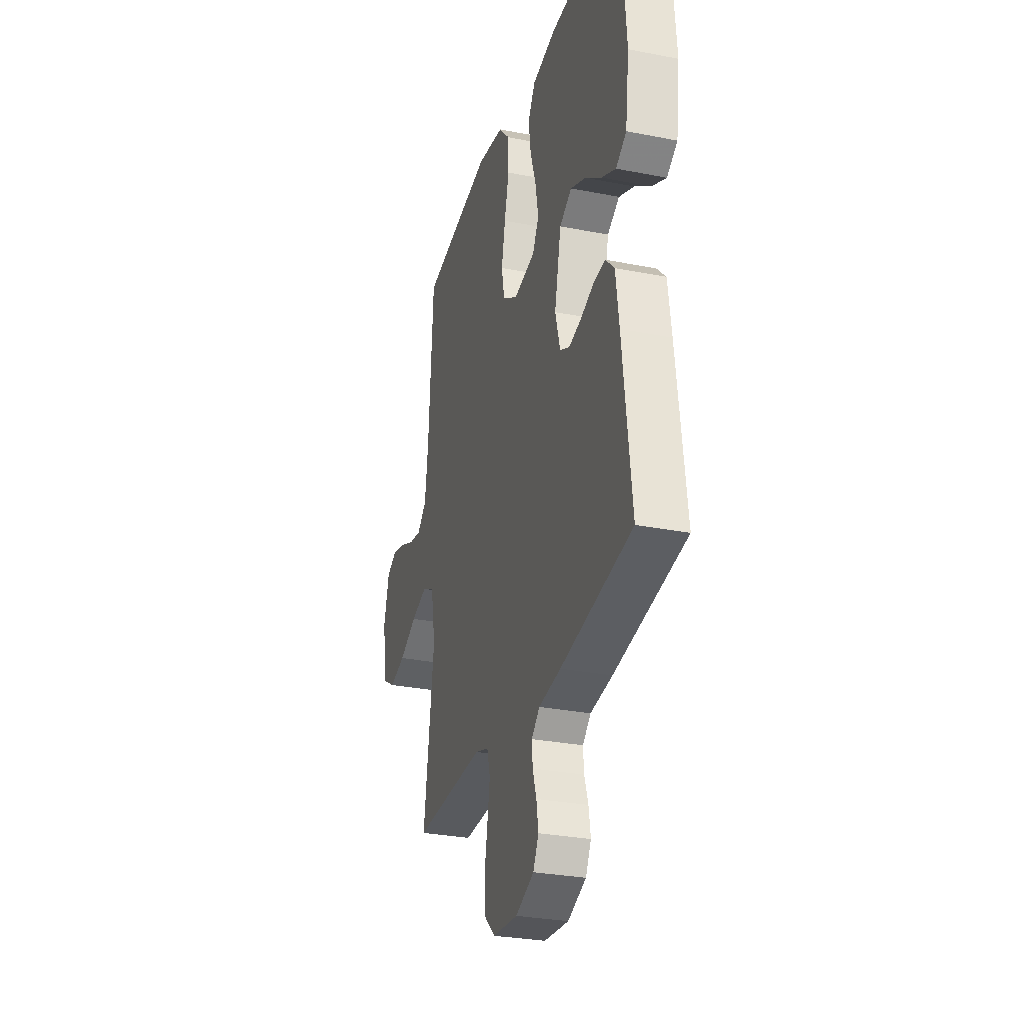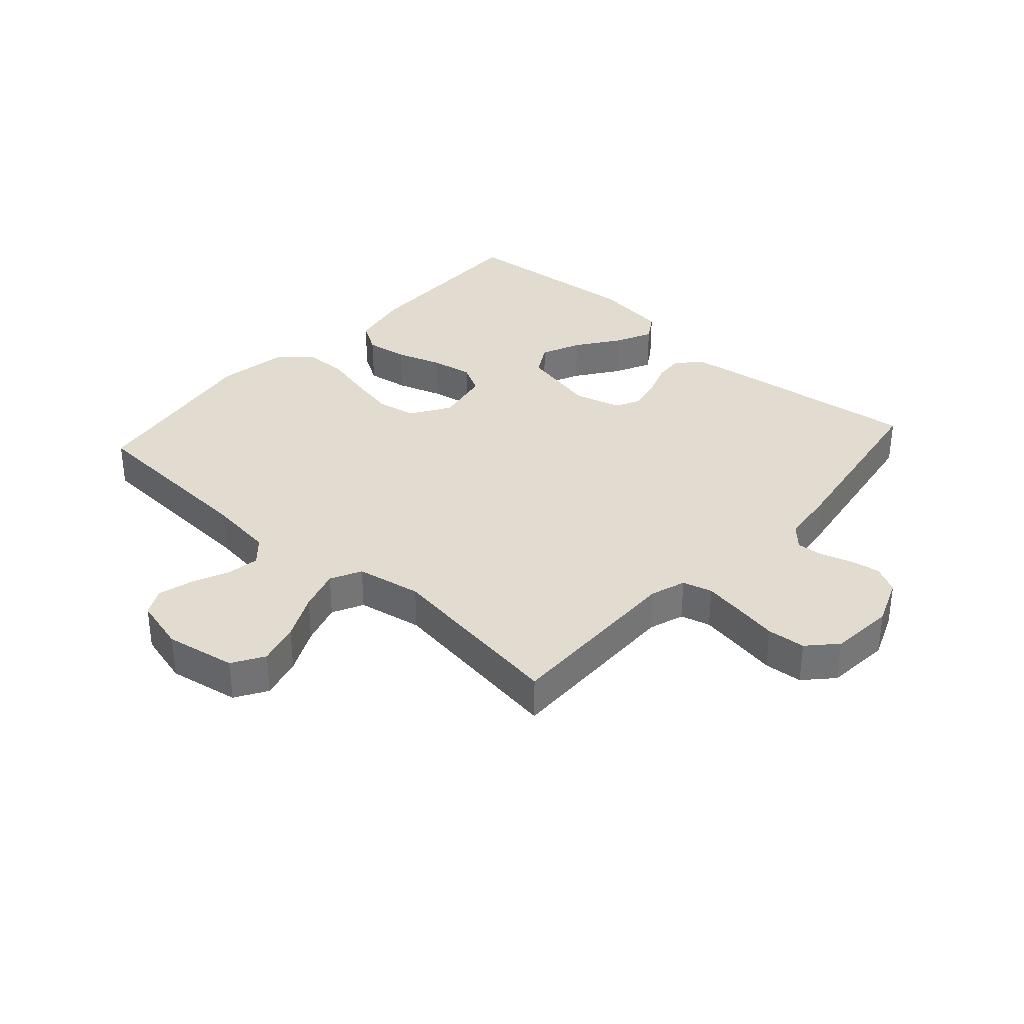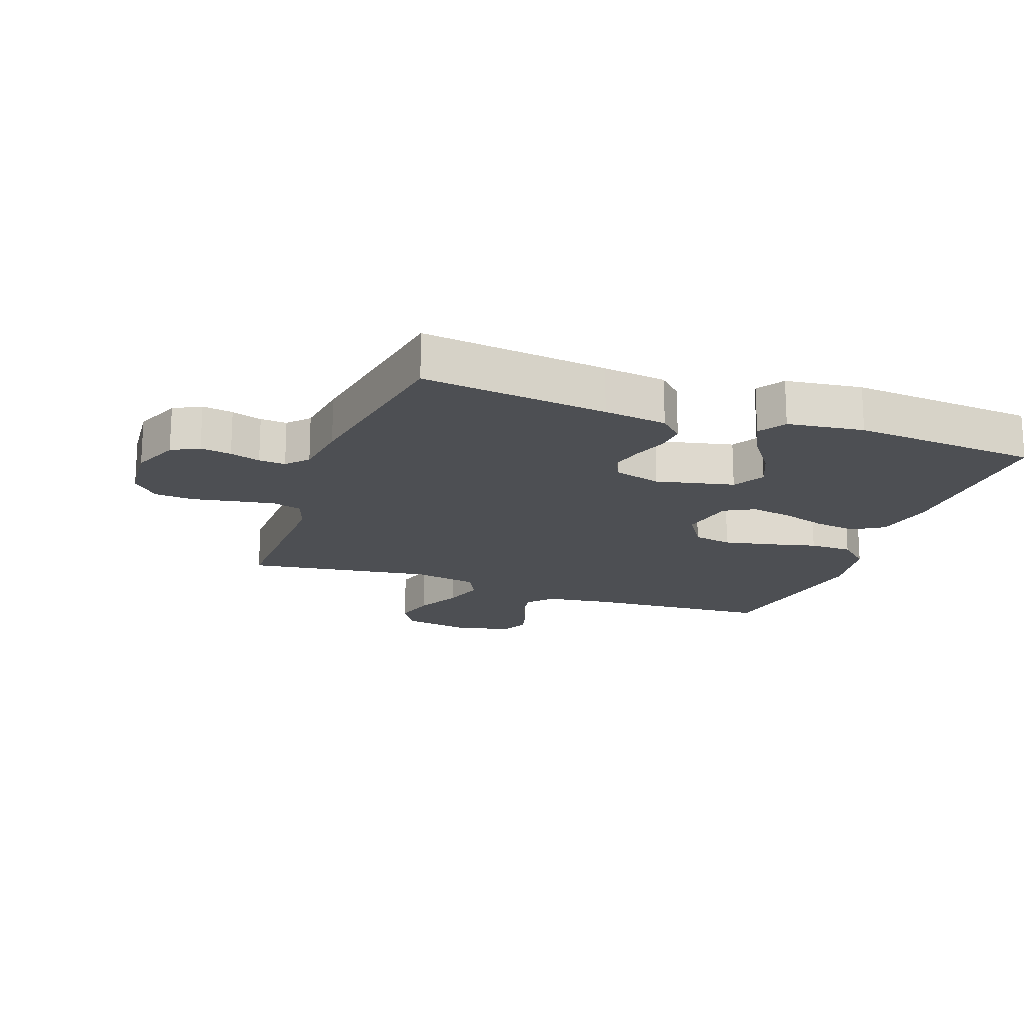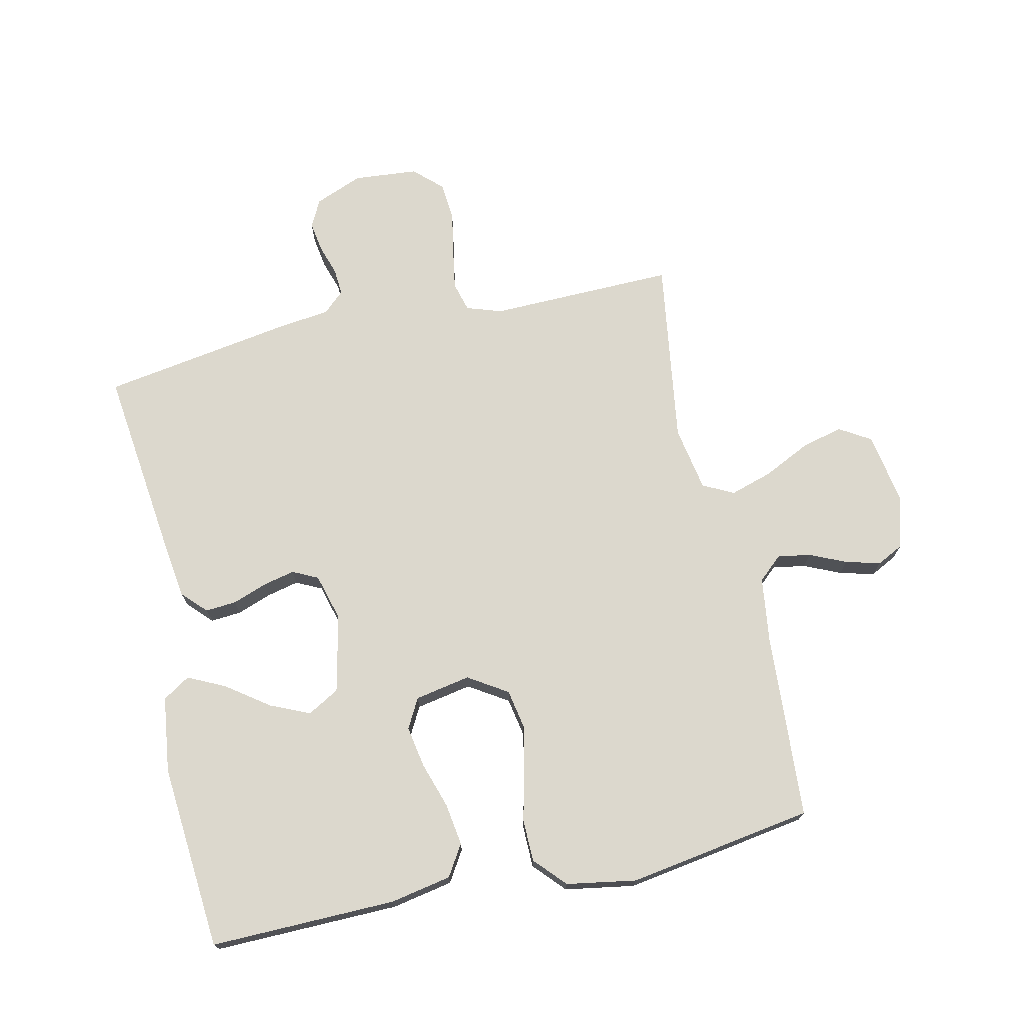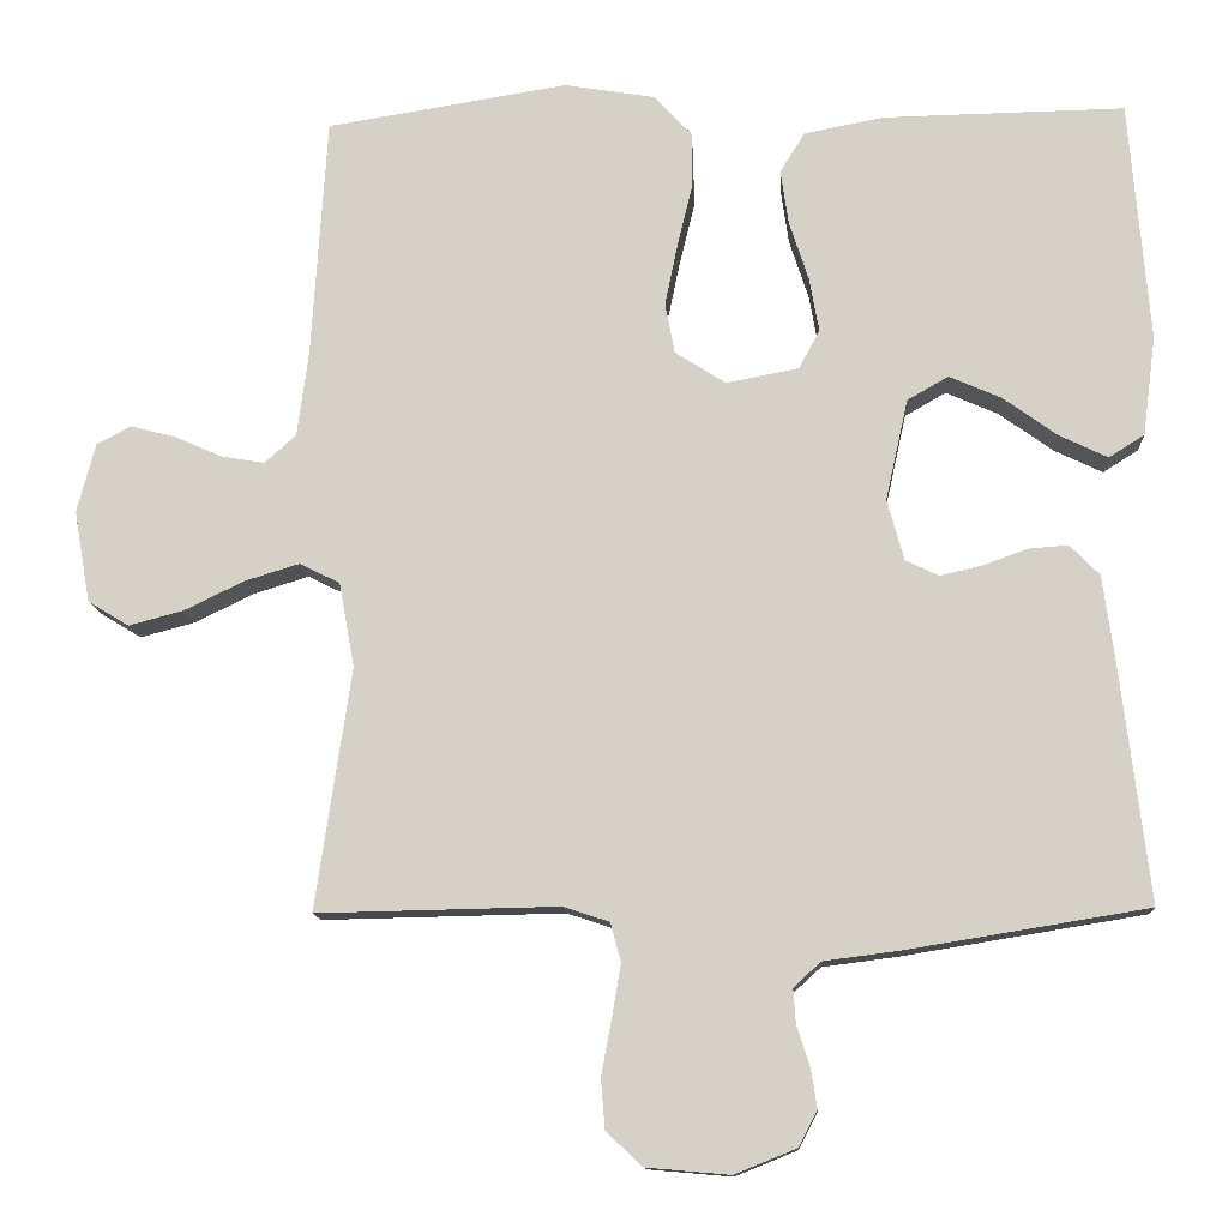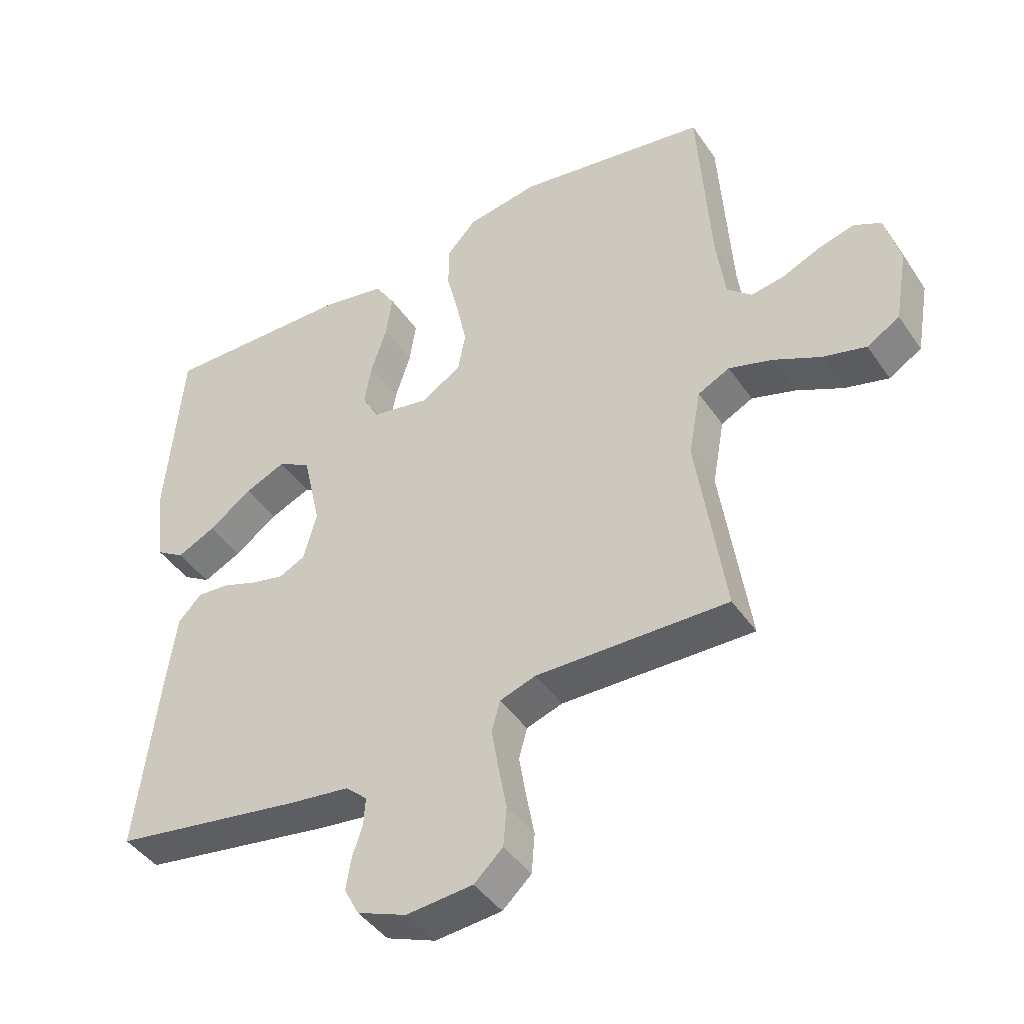
<metadata>
{"format":"obj","ext":"obj","renderer":"f3d","projection":"perspective","resolution":1024,"background":"white","views":[{"elev":-29.4,"azim":-106.2,"up":"+Z"},{"elev":34.5,"azim":131.9,"up":"+Y"},{"elev":-17.9,"azim":-109.8,"up":"+Y"},{"elev":72.6,"azim":-12.5,"up":"+Y"},{"elev":-12.4,"azim":-176.6,"up":"+Z"},{"elev":-43.5,"azim":31.9,"up":"+Z"}]}
</metadata>
<code>
v -0.5 0.07 0.5
v -0.2 0.07 0.495
v -0.101 0.07 0.476
v -0.07 0.07 0.426
v -0.08 0.07 0.358
v -0.104 0.07 0.284
v -0.116 0.07 0.217
v -0.09 0.07 0.169
v 0 0.07 0.152
v 0.063 0.07 0.192
v 0.075 0.07 0.255
v 0.059 0.07 0.332
v 0.04 0.07 0.41
v 0.041 0.07 0.479
v 0.087 0.07 0.529
v 0.2 0.07 0.548
v 0.5 0.07 0.5
v 0.519 0.07 0.2
v 0.533 0.07 0.094
v 0.572 0.07 0.059
v 0.625 0.07 0.068
v 0.684 0.07 0.094
v 0.74 0.07 0.109
v 0.783 0.07 0.087
v 0.806 0.07 0
v 0.786 0.07 -0.114
v 0.735 0.07 -0.145
v 0.667 0.07 -0.127
v 0.593 0.07 -0.091
v 0.525 0.07 -0.07
v 0.475 0.07 -0.095
v 0.456 0.07 -0.2
v 0.5 0.07 -0.5
v 0.2 0.07 -0.494
v 0.143 0.07 -0.513
v 0.13 0.07 -0.561
v 0.141 0.07 -0.626
v 0.154 0.07 -0.696
v 0.149 0.07 -0.758
v 0.104 0.07 -0.8
v 0 0.07 -0.809
v -0.077 0.07 -0.778
v -0.1 0.07 -0.734
v -0.092 0.07 -0.684
v -0.076 0.07 -0.635
v -0.073 0.07 -0.592
v -0.107 0.07 -0.561
v -0.2 0.07 -0.549
v -0.5 0.07 -0.5
v -0.464 0.07 -0.2
v -0.45 0.07 -0.098
v -0.413 0.07 -0.06
v -0.363 0.07 -0.064
v -0.308 0.07 -0.084
v -0.256 0.07 -0.096
v -0.215 0.07 -0.076
v -0.194 0.07 0
v -0.222 0.07 0.126
v -0.273 0.07 0.155
v -0.337 0.07 0.127
v -0.405 0.07 0.078
v -0.465 0.07 0.049
v -0.509 0.07 0.077
v -0.525 0.07 0.2
v -0.5 0 0.5
v -0.2 0 0.495
v -0.101 0 0.476
v -0.07 0 0.426
v -0.08 0 0.358
v -0.104 0 0.284
v -0.116 0 0.217
v -0.09 0 0.169
v 0 0 0.152
v 0.063 0 0.192
v 0.075 0 0.255
v 0.059 0 0.332
v 0.04 0 0.41
v 0.041 0 0.479
v 0.087 0 0.529
v 0.2 0 0.548
v 0.5 0 0.5
v 0.519 0 0.2
v 0.533 0 0.094
v 0.572 0 0.059
v 0.625 0 0.068
v 0.684 0 0.094
v 0.74 0 0.109
v 0.783 0 0.087
v 0.806 0 0
v 0.786 0 -0.114
v 0.735 0 -0.145
v 0.667 0 -0.127
v 0.593 0 -0.091
v 0.525 0 -0.07
v 0.475 0 -0.095
v 0.456 0 -0.2
v 0.5 0 -0.5
v 0.2 0 -0.494
v 0.143 0 -0.513
v 0.13 0 -0.561
v 0.141 0 -0.626
v 0.154 0 -0.696
v 0.149 0 -0.758
v 0.104 0 -0.8
v 0 0 -0.809
v -0.077 0 -0.778
v -0.1 0 -0.734
v -0.092 0 -0.684
v -0.076 0 -0.635
v -0.073 0 -0.592
v -0.107 0 -0.561
v -0.2 0 -0.549
v -0.5 0 -0.5
v -0.464 0 -0.2
v -0.45 0 -0.098
v -0.413 0 -0.06
v -0.363 0 -0.064
v -0.308 0 -0.084
v -0.256 0 -0.096
v -0.215 0 -0.076
v -0.194 0 0
v -0.222 0 0.126
v -0.273 0 0.155
v -0.337 0 0.127
v -0.405 0 0.078
v -0.465 0 0.049
v -0.509 0 0.077
v -0.525 0 0.2
f 60 61 62 63
f 59 60 63 64
f 51 52 53 54
f 51 54 55
f 50 51 55
f 47 48 49 50
f 46 47 50 55
f 42 43 44 45
f 42 45 46
f 41 42 46
f 40 41 46
f 37 38 39 40
f 36 37 40 46
f 35 36 46 55
f 32 33 34
f 31 32 34 35
f 26 27 28 29
f 26 29 30
f 25 26 30
f 24 25 30
f 21 22 23 24
f 20 21 24 30
f 19 20 30 31
f 15 16 17 18
f 12 13 14 15
f 11 12 15 18
f 10 11 18 19
f 3 4 5 6
f 3 6 7
f 2 3 7
f 59 64 1 2
f 58 59 2 7
f 57 58 7 8
f 56 57 8 9
f 31 35 55 56
f 19 31 56
f 9 10 19 56
f 127 126 125 124
f 128 127 124 123
f 118 117 116 115
f 119 118 115
f 119 115 114
f 114 113 112 111
f 119 114 111 110
f 109 108 107 106
f 110 109 106
f 110 106 105
f 110 105 104
f 104 103 102 101
f 110 104 101 100
f 119 110 100 99
f 98 97 96
f 99 98 96 95
f 93 92 91 90
f 94 93 90
f 94 90 89
f 94 89 88
f 88 87 86 85
f 94 88 85 84
f 95 94 84 83
f 82 81 80 79
f 79 78 77 76
f 82 79 76 75
f 83 82 75 74
f 70 69 68 67
f 71 70 67
f 71 67 66
f 66 65 128 123
f 71 66 123 122
f 72 71 122 121
f 73 72 121 120
f 120 119 99 95
f 120 95 83
f 120 83 74 73
f 1 65 66 2
f 2 66 67 3
f 3 67 68 4
f 4 68 69 5
f 5 69 70 6
f 6 70 71 7
f 7 71 72 8
f 8 72 73 9
f 9 73 74 10
f 10 74 75 11
f 11 75 76 12
f 12 76 77 13
f 13 77 78 14
f 14 78 79 15
f 15 79 80 16
f 16 80 81 17
f 17 81 82 18
f 18 82 83 19
f 19 83 84 20
f 20 84 85 21
f 21 85 86 22
f 22 86 87 23
f 23 87 88 24
f 24 88 89 25
f 25 89 90 26
f 26 90 91 27
f 27 91 92 28
f 28 92 93 29
f 29 93 94 30
f 30 94 95 31
f 31 95 96 32
f 32 96 97 33
f 33 97 98 34
f 34 98 99 35
f 35 99 100 36
f 36 100 101 37
f 37 101 102 38
f 38 102 103 39
f 39 103 104 40
f 40 104 105 41
f 41 105 106 42
f 42 106 107 43
f 43 107 108 44
f 44 108 109 45
f 45 109 110 46
f 46 110 111 47
f 47 111 112 48
f 48 112 113 49
f 49 113 114 50
f 50 114 115 51
f 51 115 116 52
f 52 116 117 53
f 53 117 118 54
f 54 118 119 55
f 55 119 120 56
f 56 120 121 57
f 57 121 122 58
f 58 122 123 59
f 59 123 124 60
f 60 124 125 61
f 61 125 126 62
f 62 126 127 63
f 63 127 128 64
f 64 128 65 1

</code>
